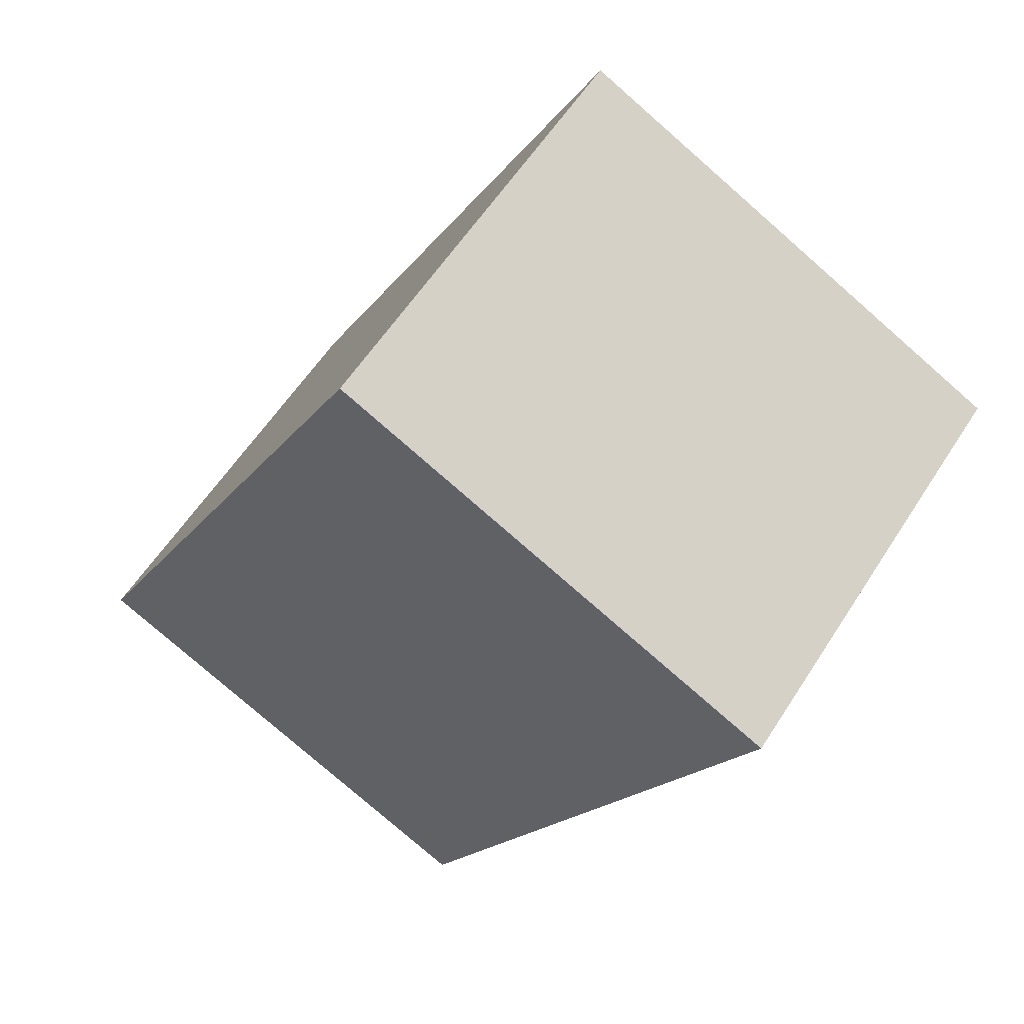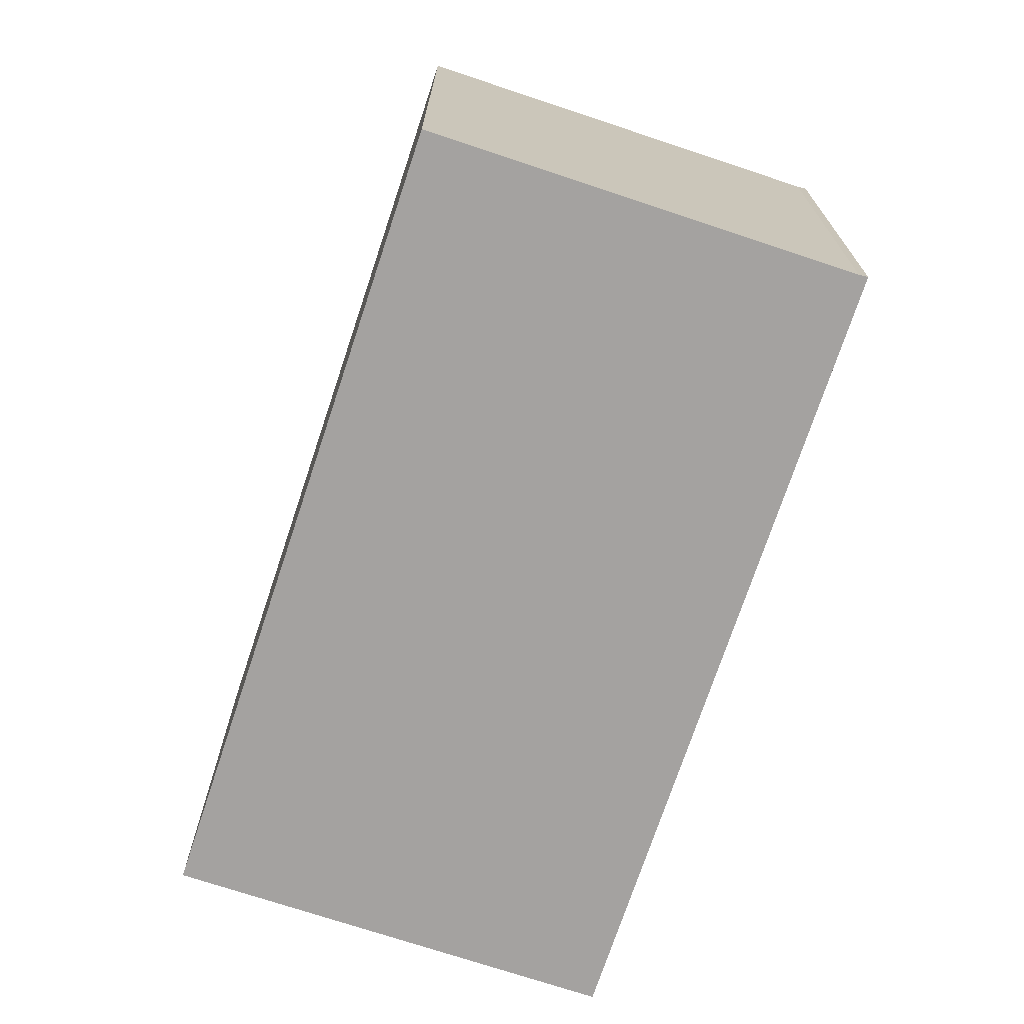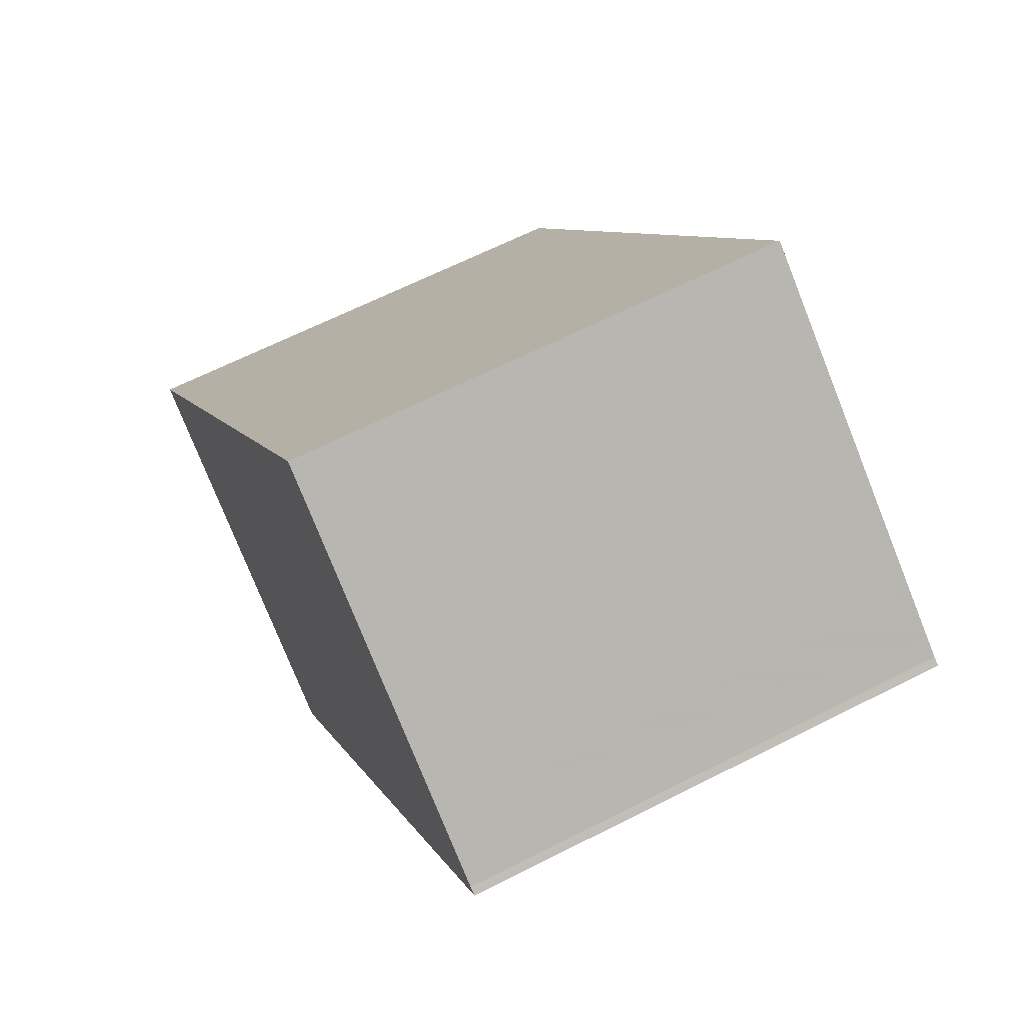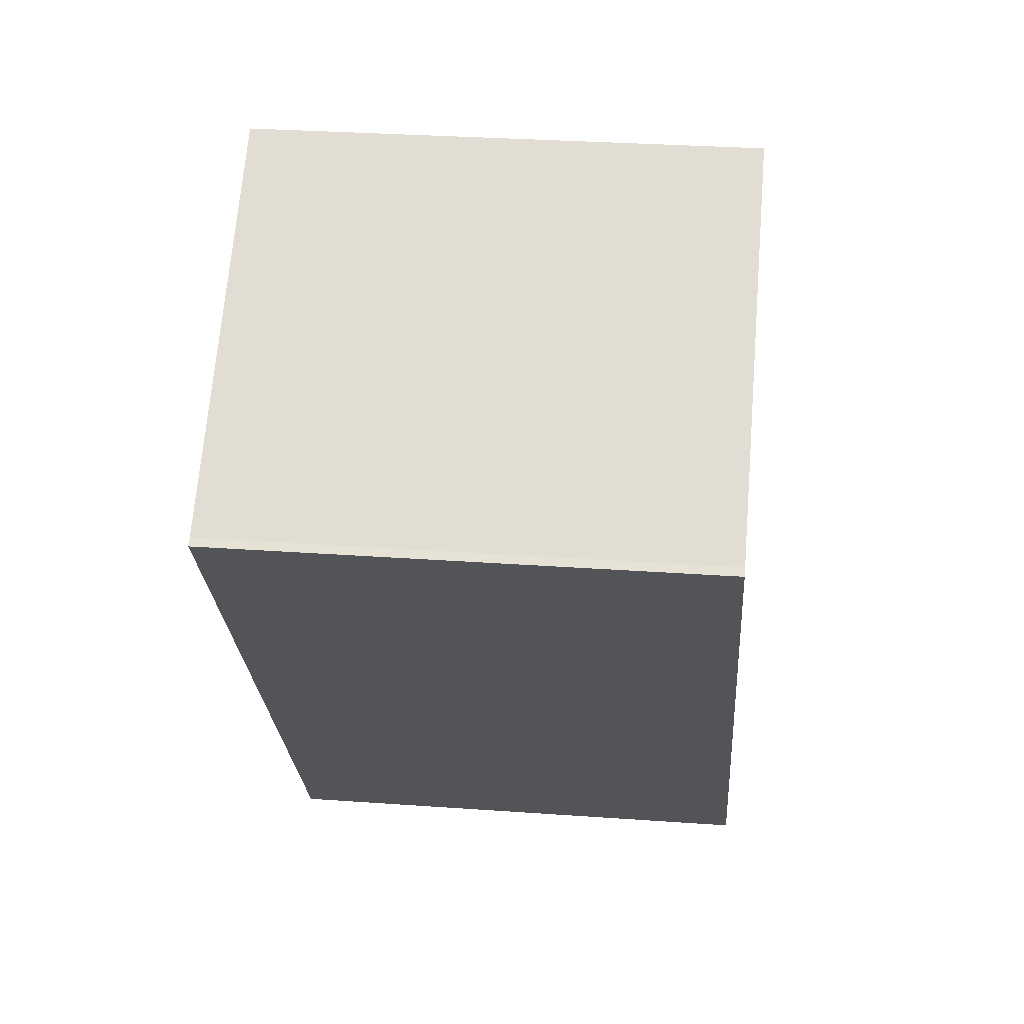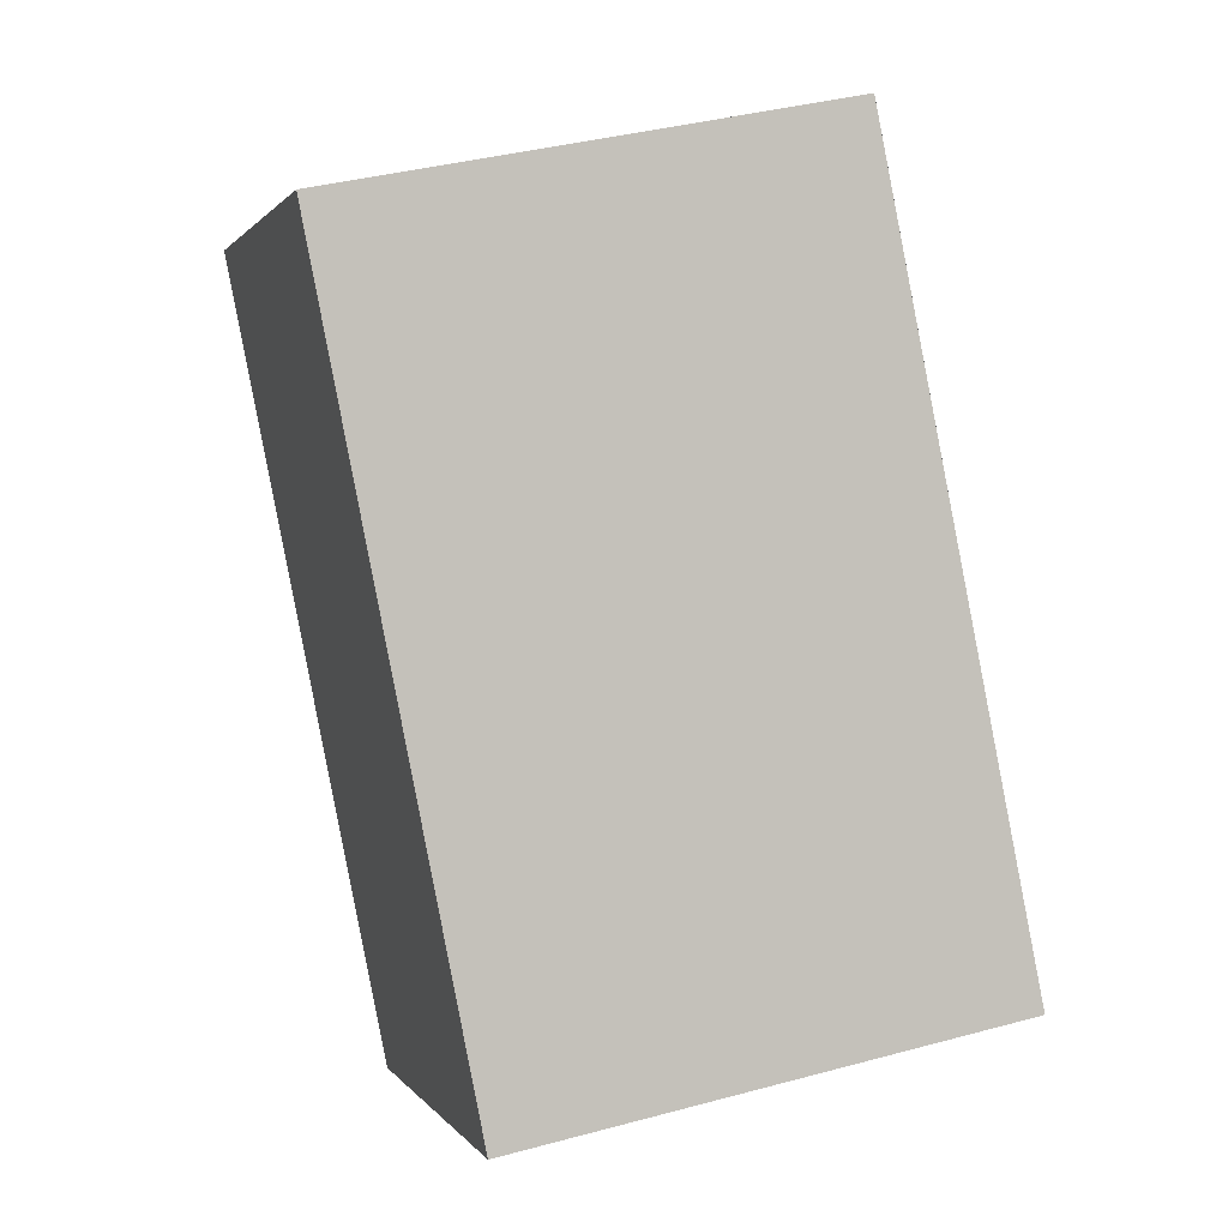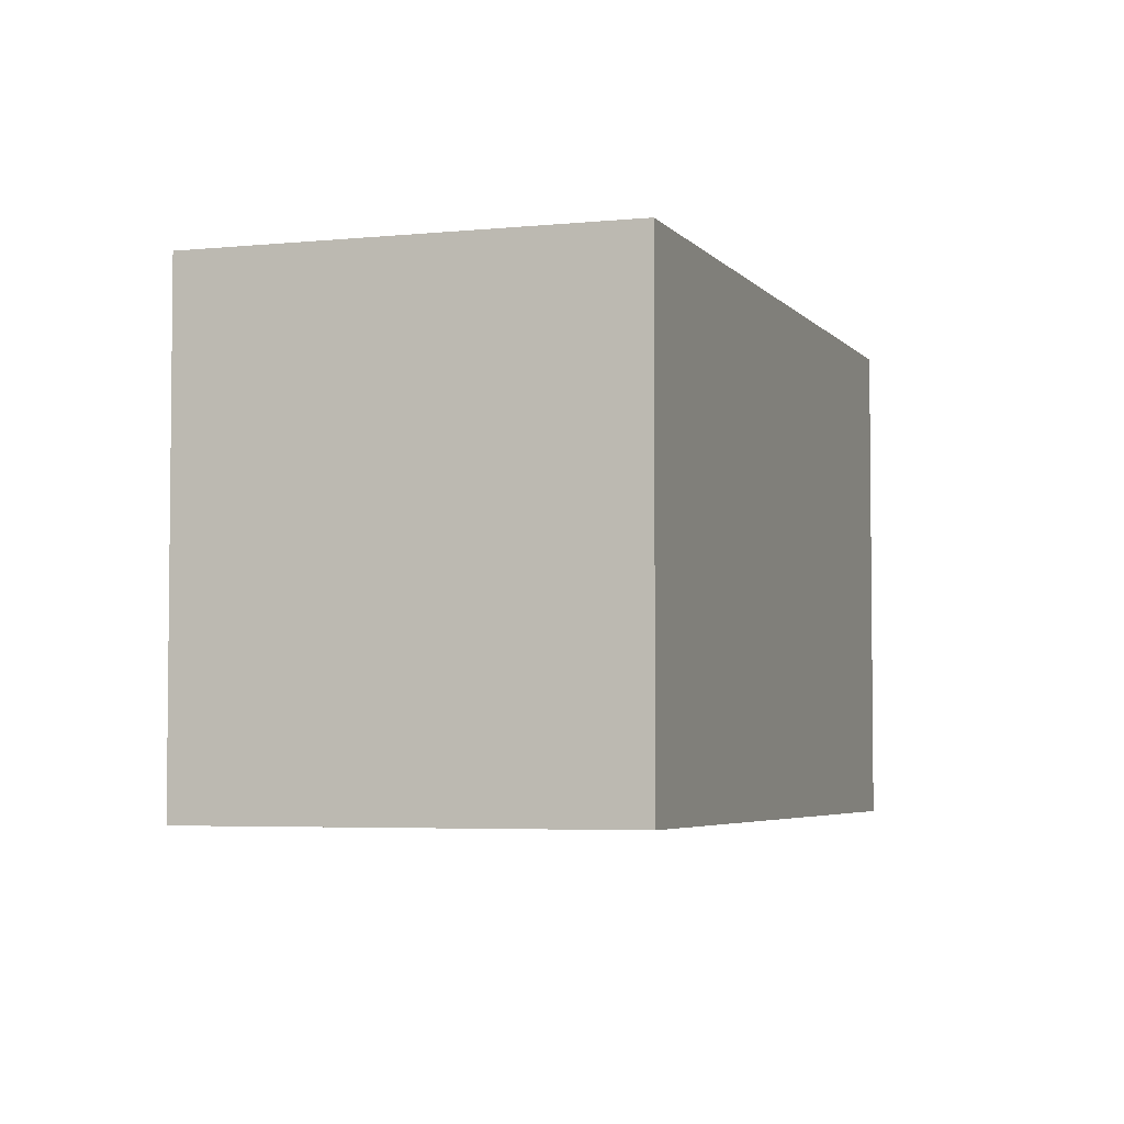
<metadata>
{"format":"obj","ext":"obj","renderer":"f3d","projection":"perspective","resolution":1024,"background":"white","views":[{"elev":-77.9,"azim":48.8,"up":"+Y"},{"elev":-72.7,"azim":-162.3,"up":"+Z"},{"elev":64.7,"azim":-117.1,"up":"+Y"},{"elev":30.7,"azim":-84.1,"up":"+Y"},{"elev":38.5,"azim":71.2,"up":"+Y"},{"elev":-4.3,"azim":55.5,"up":"+Z"}]}
</metadata>
<code>
v -1286 -1990 6.538
v -1280 -1998 6.555
v -1285 -2002 6.572
v -1291 -1993 6.554
v -1291 -1993 6.553
v -1280 -1998 6.555
v -1285 -2002 6.571
v -1291 -1993 6.554
v -1286 -1990 6.538
v -1291 -1993 6.554
v -1291 -1993 6.554
v -1285 -2002 6.571
v -1290 -1993 6.551
v -1290 -1993 6.551
v -1284 -2001 6.568
v -1290 -1993 6.553
v -1290 -1993 6.553
v -1284 -2001 6.57
v -1285 -2002 6.572
v -1284 -2001 6.569
v -1284 -2001 6.571
v -1286 -1990 6.538
v -1286 -1990 6.538
v -1286 -1990 8.882e-16
v -1286 -1990 0
v -1284 -2001 6.569
v -1280 -1998 6.555
v -1280 -1998 0
v -1284 -2001 0
v -1285 -2002 6.571
v -1285 -2002 6.572
v -1285 -2002 0
v -1285 -2002 8.882e-16
v -1291 -1993 6.554
v -1291 -1993 6.554
v -1291 -1993 8.882e-16
v -1291 -1993 0
v -1290 -1993 6.553
v -1291 -1993 6.553
v -1291 -1993 -8.882e-16
v -1290 -1993 0
v -1280 -1998 6.555
v -1280 -1998 6.555
v -1280 -1998 -8.882e-16
v -1280 -1998 0
v -1291 -1993 6.554
v -1285 -2002 6.571
v -1285 -2002 8.882e-16
v -1291 -1993 0
v -1291 -1993 6.554
v -1291 -1993 6.554
v -1291 -1993 0
v -1291 -1993 8.882e-16
v -1280 -1998 6.555
v -1286 -1990 6.538
v -1286 -1990 0
v -1280 -1998 -8.882e-16
v -1291 -1993 6.553
v -1291 -1993 6.554
v -1291 -1993 0
v -1291 -1993 -8.882e-16
v -1286 -1990 6.538
v -1290 -1993 6.551
v -1290 -1993 0
v -1286 -1990 8.882e-16
v -1290 -1993 6.551
v -1290 -1993 6.553
v -1290 -1993 0
v -1290 -1993 0
v -1285 -2002 6.572
v -1285 -2002 6.572
v -1285 -2002 0
v -1285 -2002 0
v -1284 -2001 6.571
v -1284 -2001 6.569
v -1284 -2001 0
v -1284 -2001 -8.882e-16
v -1285 -2002 6.572
v -1284 -2001 6.571
v -1284 -2001 -8.882e-16
v -1285 -2002 0
v -1286 -1990 0
v -1280 -1998 0
v -1285 -2002 0
v -1291 -1993 0
v -1291 -1993 0
f 13 9 6 15
f 15 6 2 20
f 14 1 9 13
f 10 8 4 11
f 12 7 8 10
f 17 14 13 16
f 16 13 15 18
f 16 10 11 5 17
f 18 12 10 16
f 19 3 7 12
f 18 15 20 21
f 21 19 12 18
f 23 24 25 22
f 27 28 29 26
f 31 32 33 30
f 35 36 37 34
f 39 40 41 38
f 43 44 45 42
f 47 48 49 46
f 51 52 53 50
f 55 56 57 54
f 59 60 61 58
f 63 64 65 62
f 67 68 69 66
f 71 72 73 70
f 75 76 77 74
f 79 80 81 78
f 83 84 85 86 82

</code>
